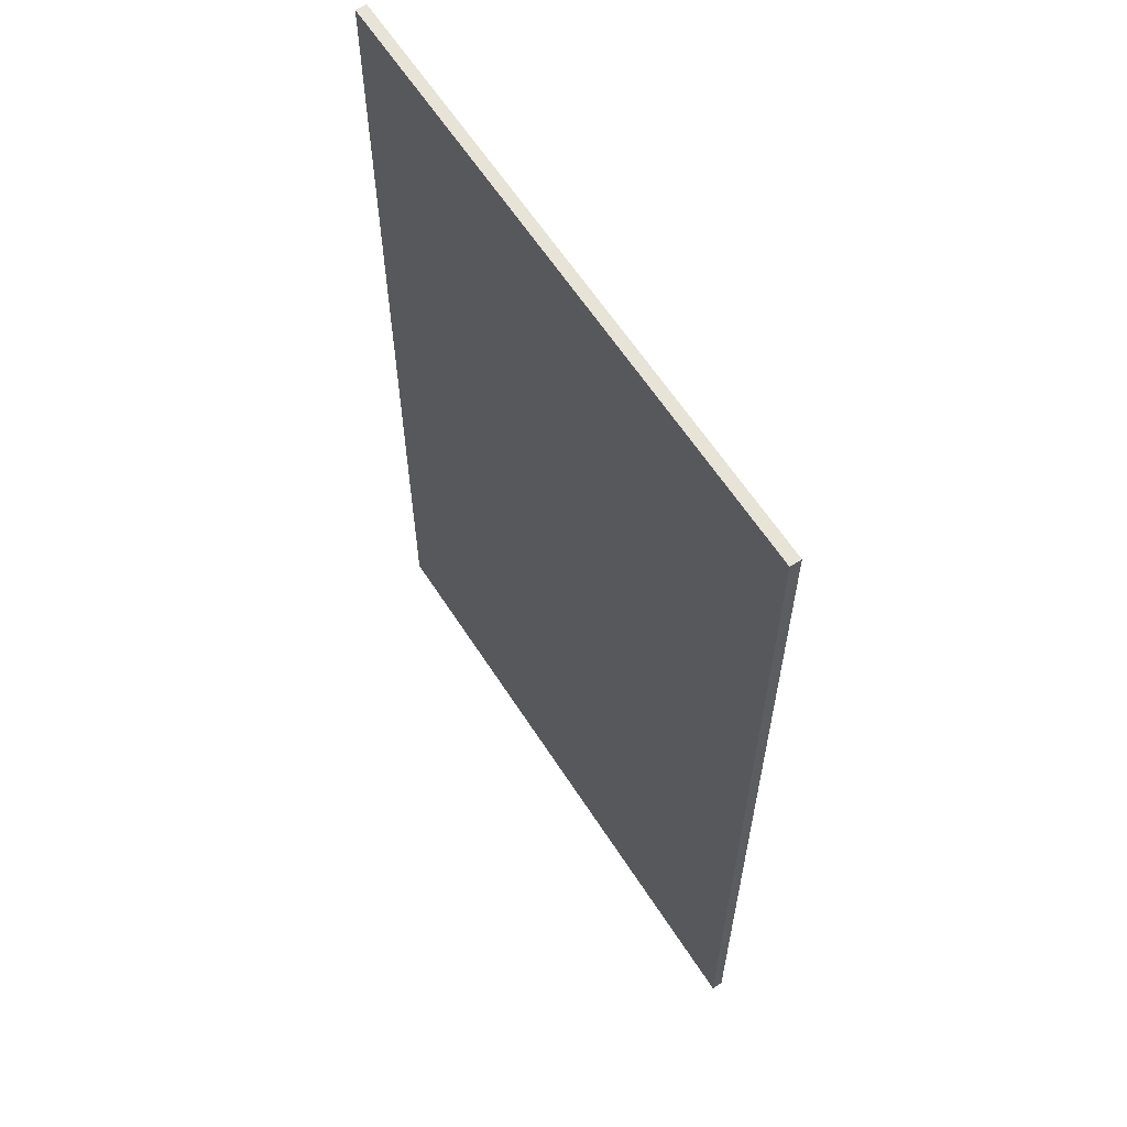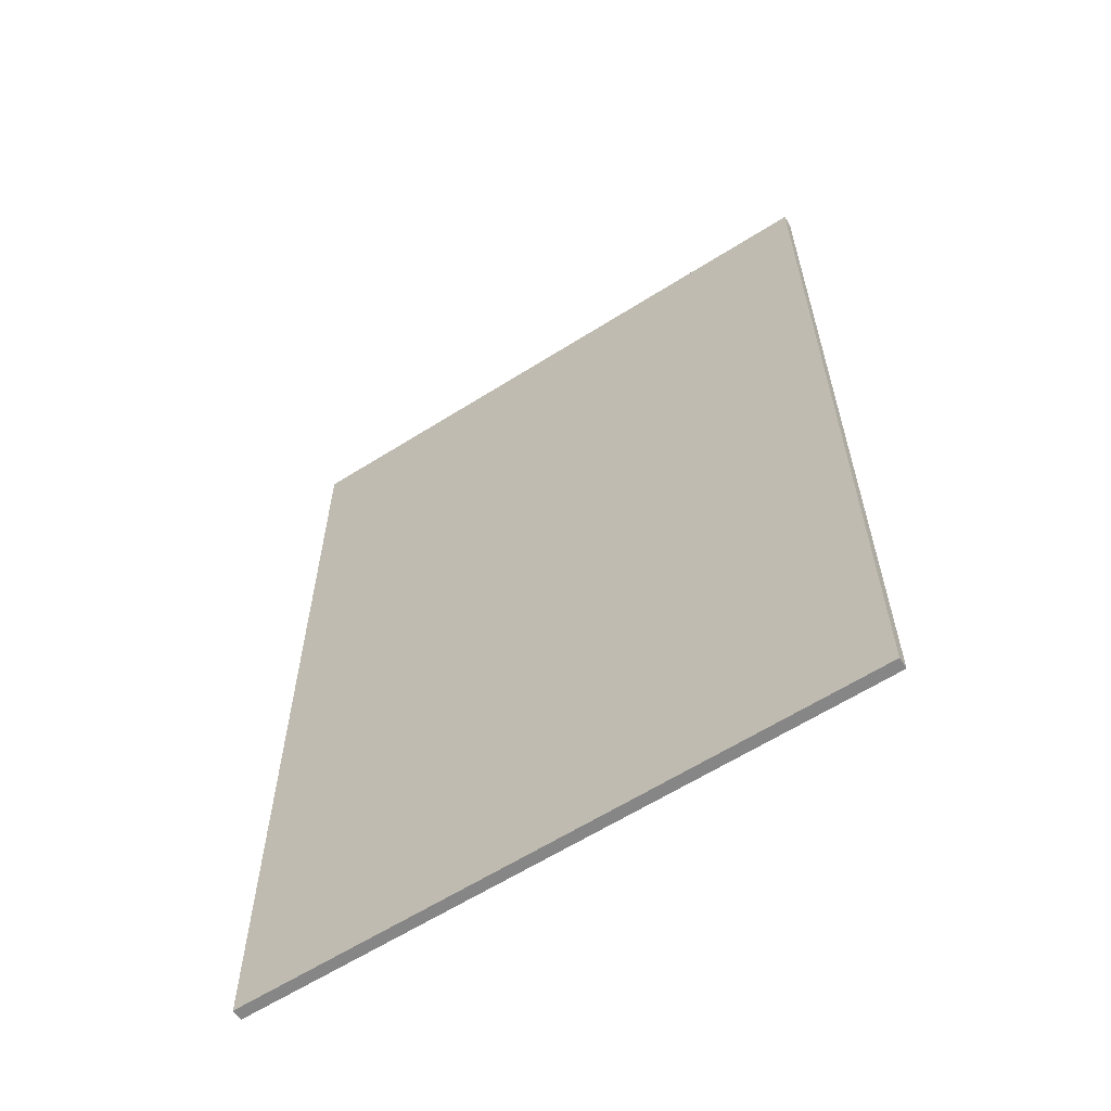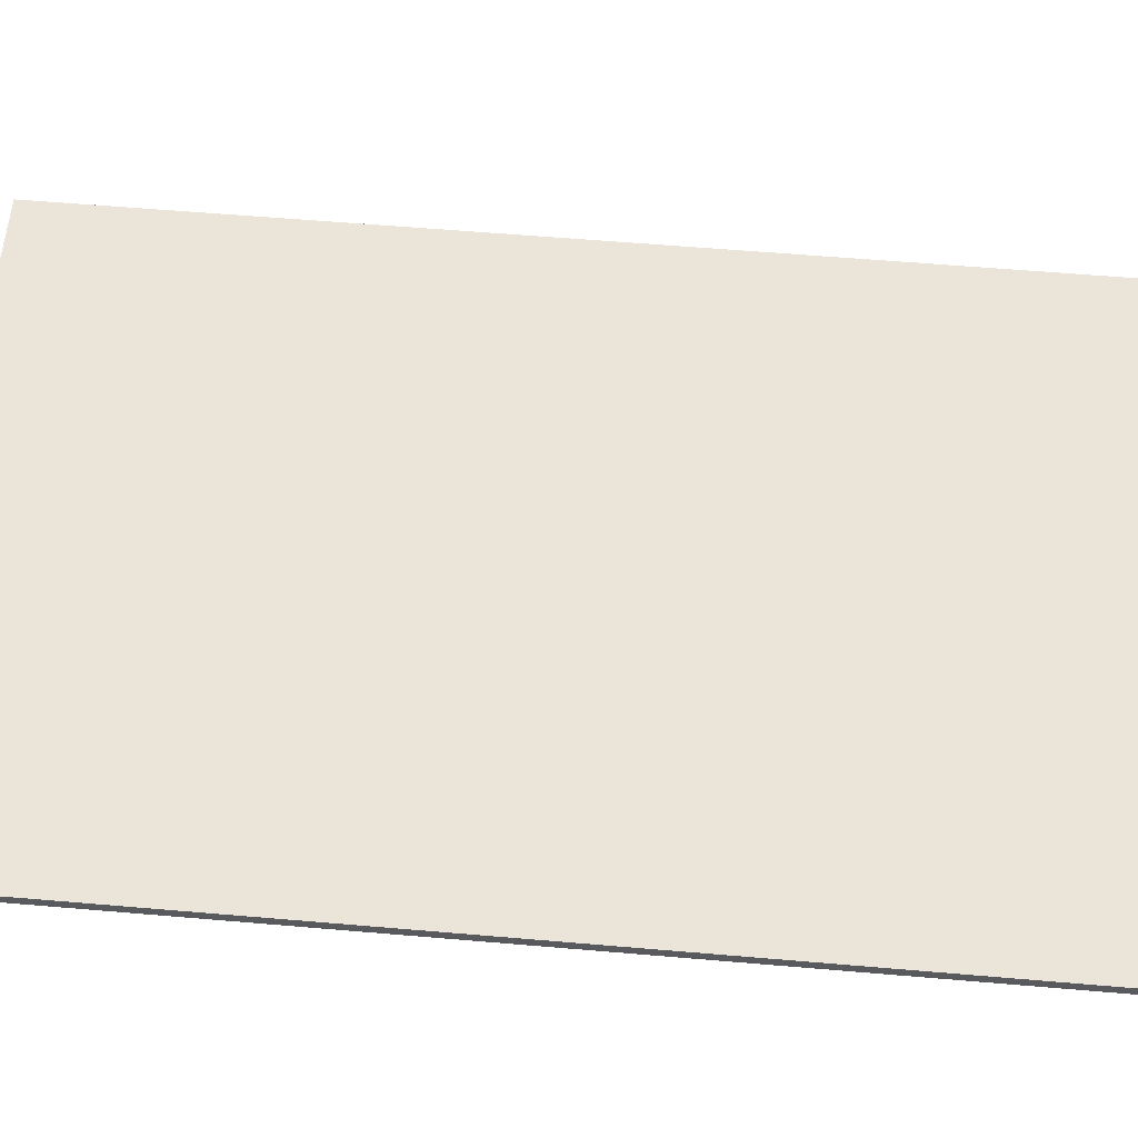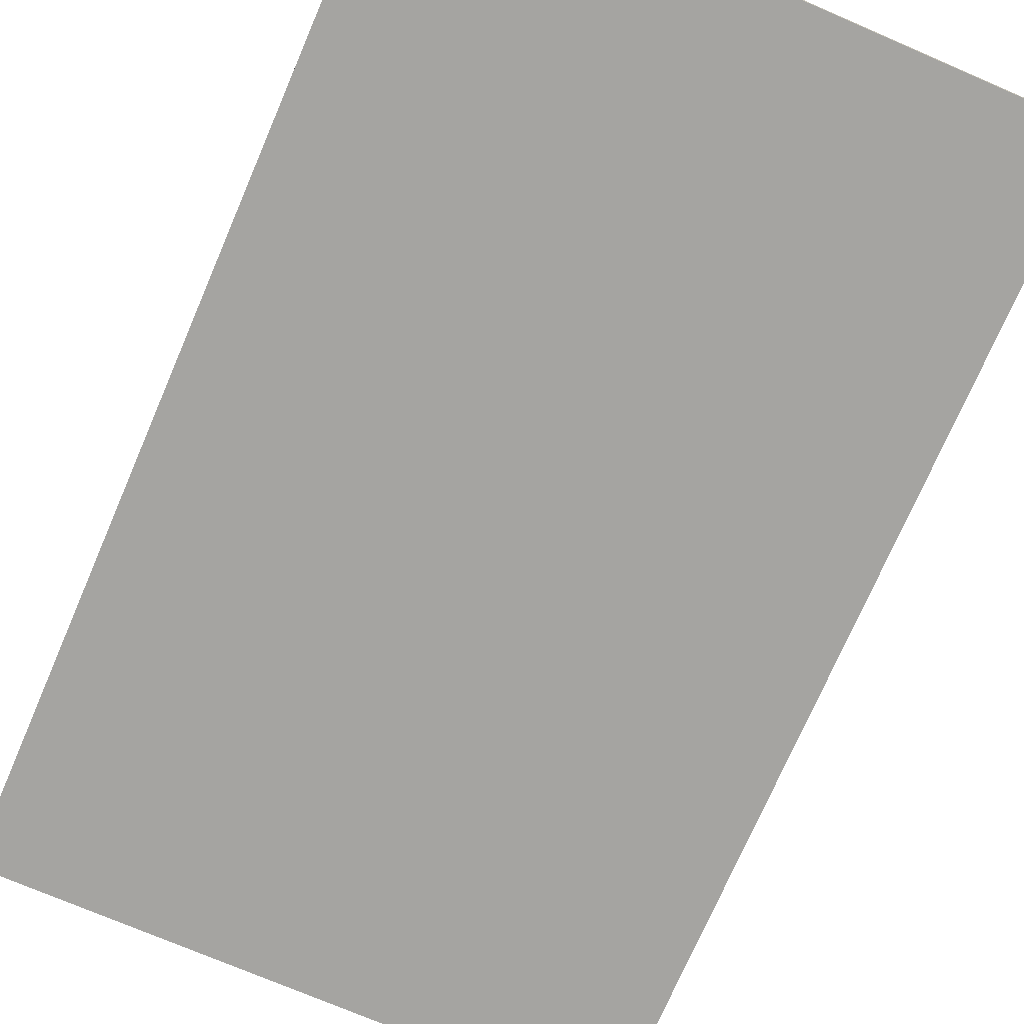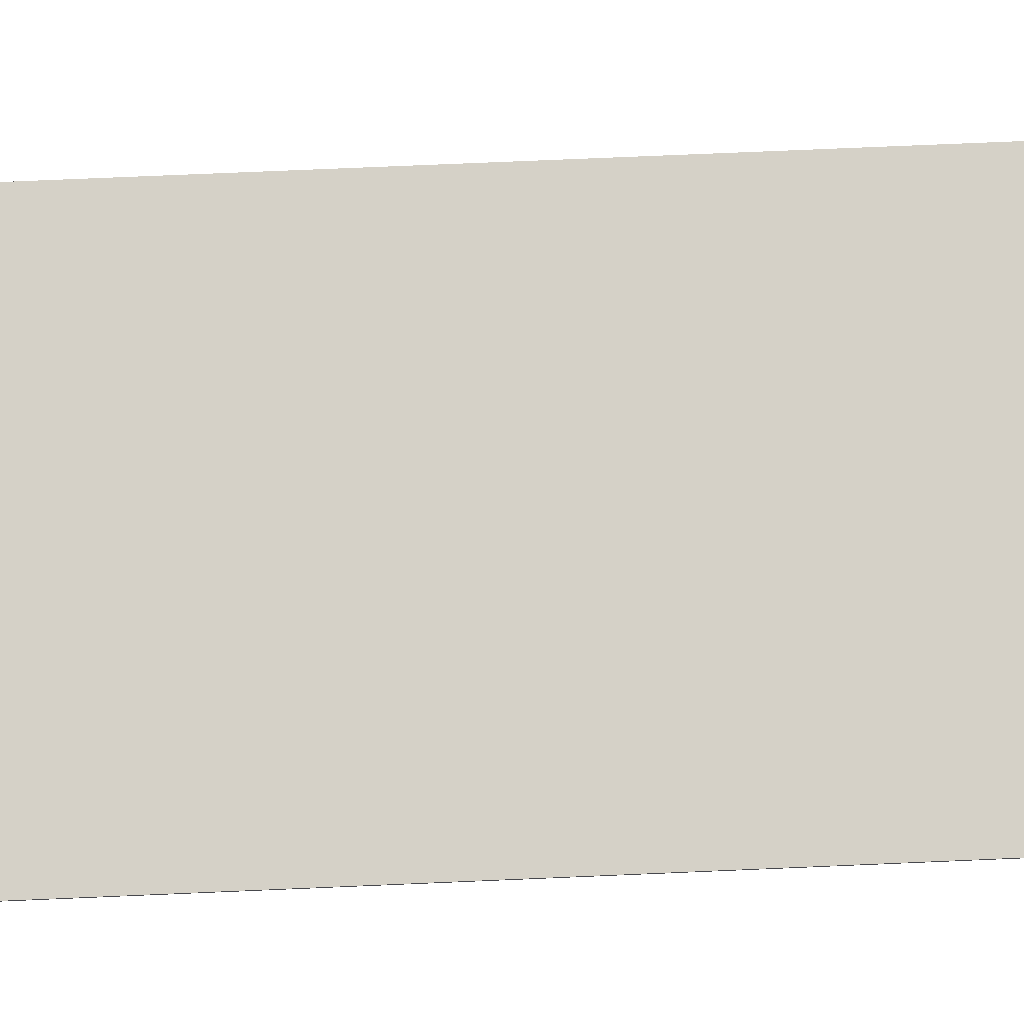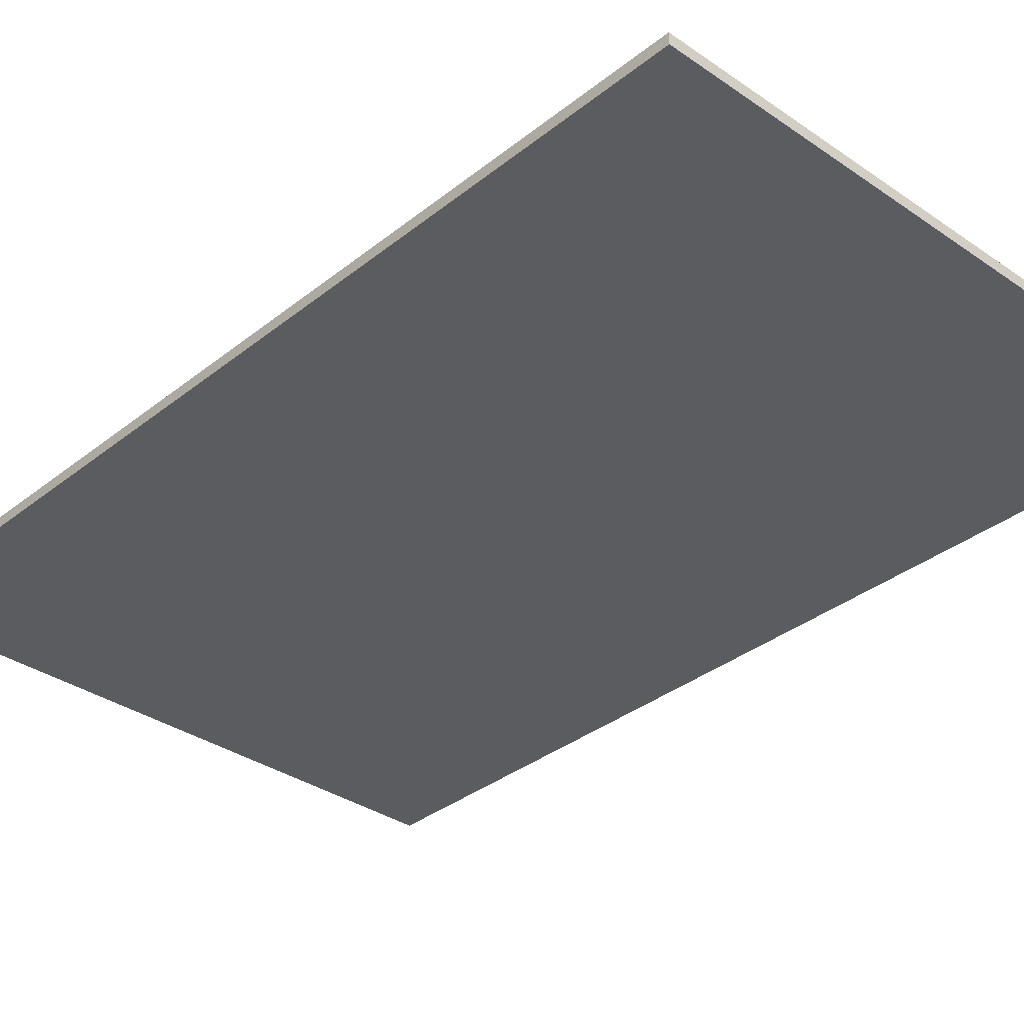
<metadata>
{"format":"obj","ext":"obj","renderer":"f3d","projection":"perspective","resolution":1024,"background":"white","views":[{"elev":61.8,"azim":-122.7,"up":"+Z"},{"elev":-62.0,"azim":32.7,"up":"+Z"},{"elev":59.4,"azim":-85.0,"up":"+Y"},{"elev":-73.3,"azim":-23.3,"up":"+Y"},{"elev":78.9,"azim":87.6,"up":"+Y"},{"elev":-34.1,"azim":-43.0,"up":"+Y"}]}
</metadata>
<code>
v 0.35 0 0.55
v 0.35 0 -0.55
v -0.35 0 -0.55
v -0.35 0 0.55
v -0.35 -0.0125 0.55
v 0.35 -0.0125 0.55
v 0.35 0 0.55
v -0.35 0 0.55
v -0.35 -0.0125 -0.55
v -0.35 -0.0125 0.55
v -0.35 0 0.55
v -0.35 0 -0.55
v 0.35 -0.0125 -0.55
v -0.35 -0.0125 -0.55
v -0.35 0 -0.55
v 0.35 0 -0.55
v 0.35 -0.0125 0.55
v 0.35 -0.0125 -0.55
v 0.35 0 -0.55
v 0.35 0 0.55
v -0.15 -0.0125 0.55
v -0.35 -0.0125 0.55
v -0.35 -0.0125 0.35
v 0.25 -0.0125 0.55
v 0.05 -0.0125 0.55
v -0.35 -0.0125 0.15
v -0.35 -0.0125 -0.05
v 0.35 -0.0125 0.25
v 0.35 -0.0125 0.45
v -0.35 -0.0125 -0.25
v -0.35 -0.0125 -0.45
v 0.35 -0.0125 -0.15
v 0.35 -0.0125 0.05
v -0.25 -0.0125 -0.55
v -0.05 -0.0125 -0.55
v 0.35 -0.0125 -0.35
v 0.15 -0.0125 -0.55
v 0.35 -0.0125 -0.55
v 0.05 -0.0125 0.55
v -0.15 -0.0125 0.55
v -0.35 -0.0125 0.35
v -0.35 -0.0125 0.15
v 0.35 -0.0125 0.45
v 0.35 -0.0125 0.55
v 0.25 -0.0125 0.55
v -0.35 -0.0125 -0.05
v 0.35 -0.0125 0.45
v -0.35 -0.0125 -0.05
v -0.35 -0.0125 -0.25
v 0.35 -0.0125 0.05
v 0.35 -0.0125 0.25
v -0.35 -0.0125 -0.45
v -0.25 -0.0125 -0.55
v -0.35 -0.0125 -0.45
v -0.35 -0.0125 -0.55
v -0.25 -0.0125 -0.55
v 0.35 -0.0125 -0.35
v 0.35 -0.0125 -0.15
v -0.05 -0.0125 -0.55
v 0.15 -0.0125 -0.55
g mesh573780
f 1 2 3
f 3 4 1
f 5 6 7
f 7 8 5
f 9 10 11
f 11 12 9
f 13 14 15
f 15 16 13
f 17 18 19
f 19 20 17
f 21 22 23
f 24 25 26
f 26 27 24
f 28 29 30
f 30 31 28
f 32 33 34
f 34 35 32
f 36 37 38
f 39 40 41
f 41 42 39
f 43 44 45
f 45 46 43
f 47 48 49
f 50 51 52
f 52 53 50
f 54 55 56
f 57 58 59
f 59 60 57

</code>
